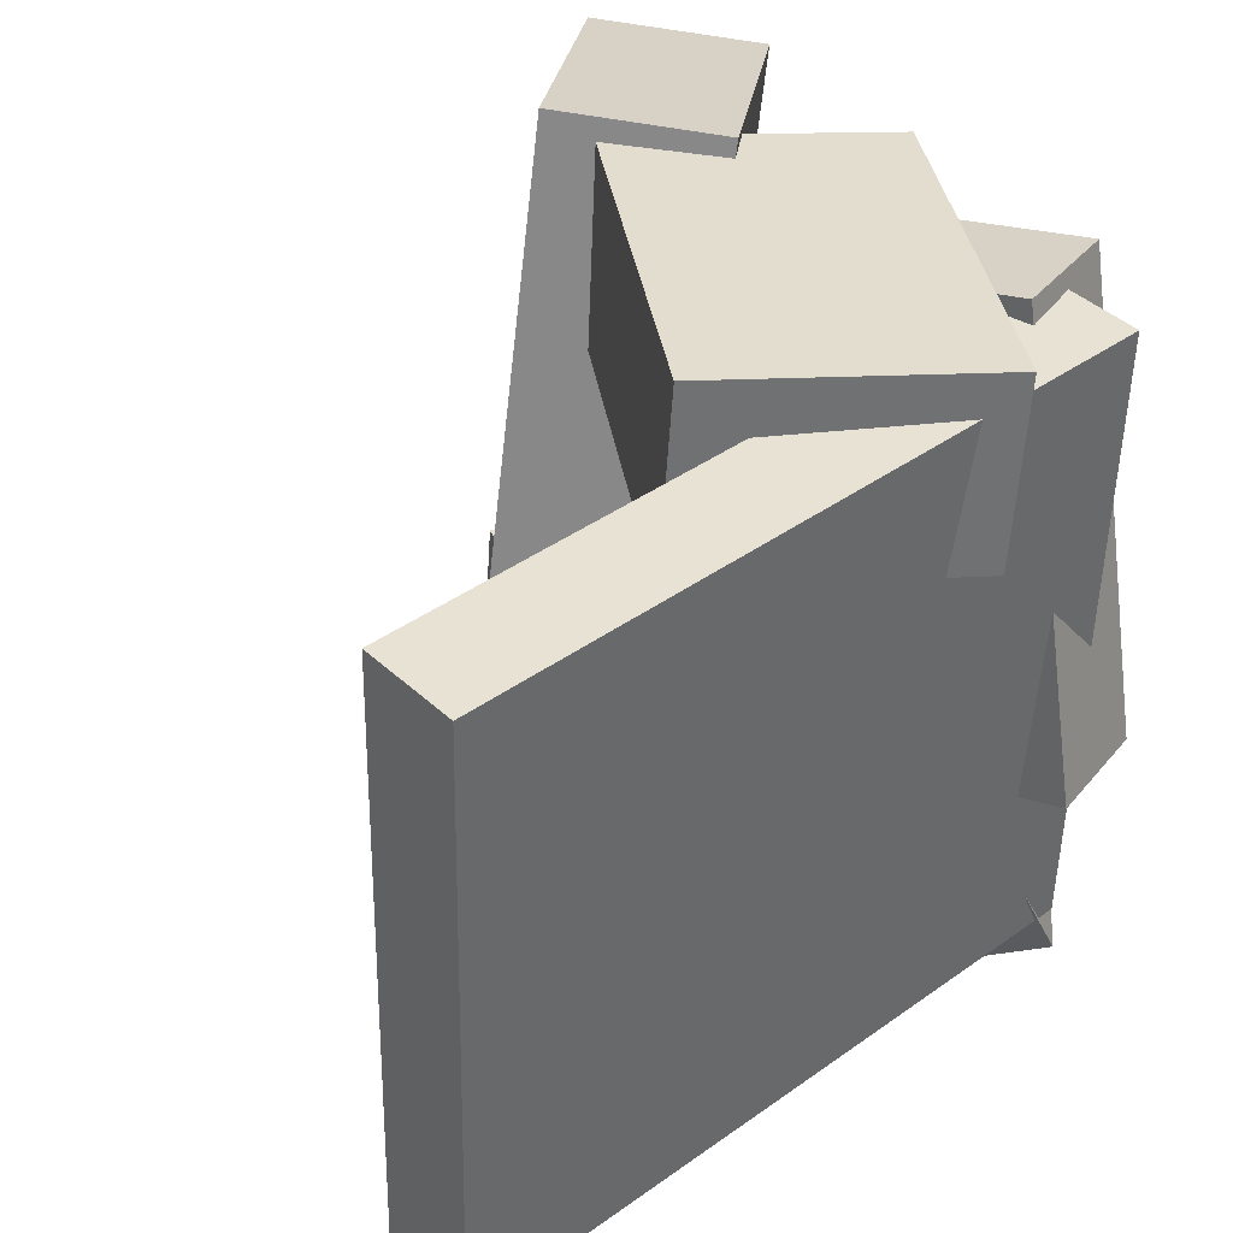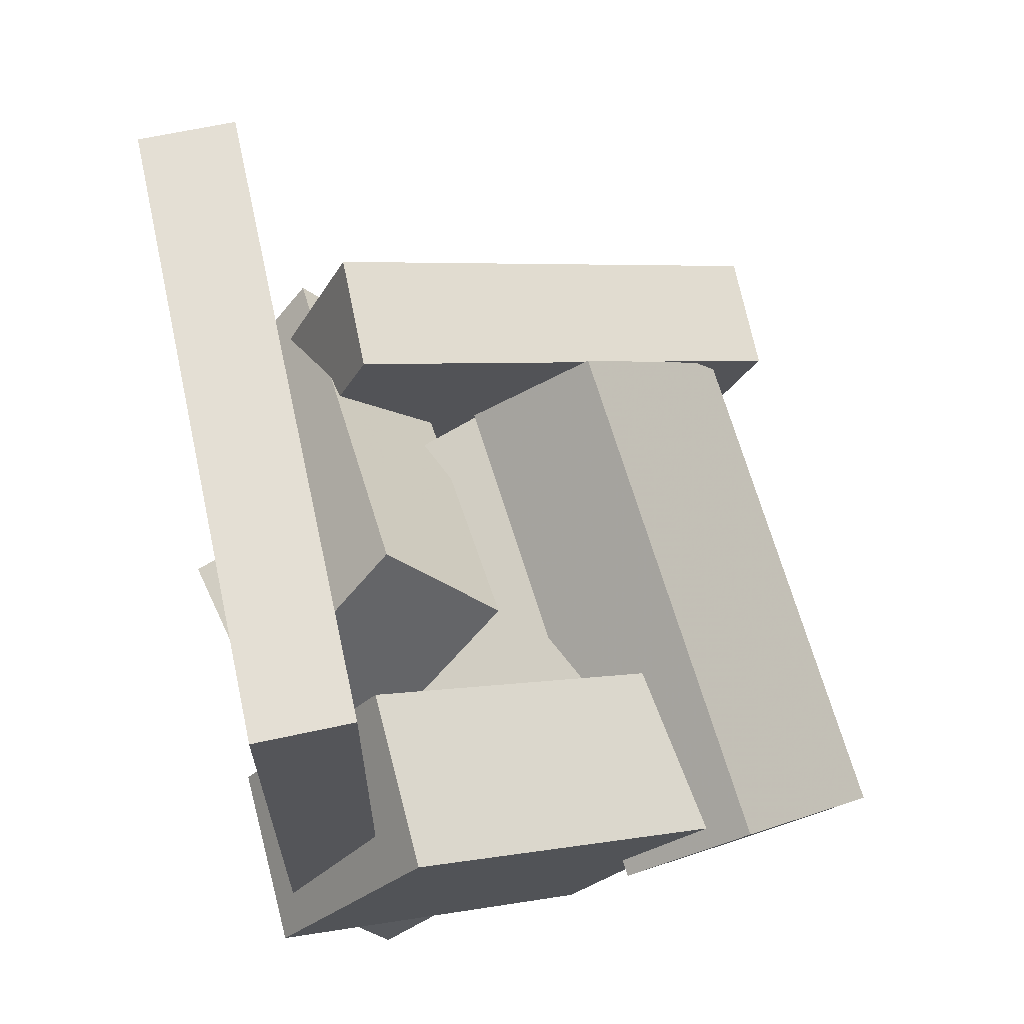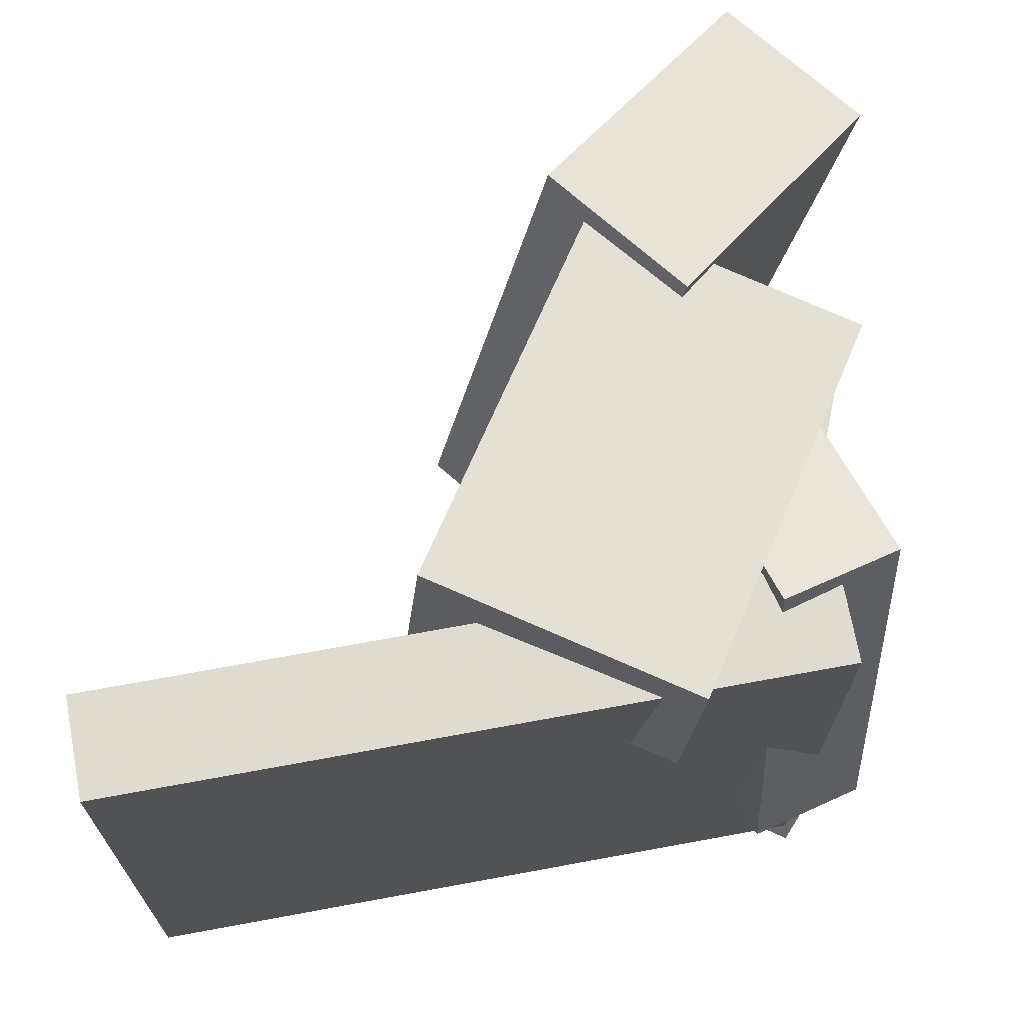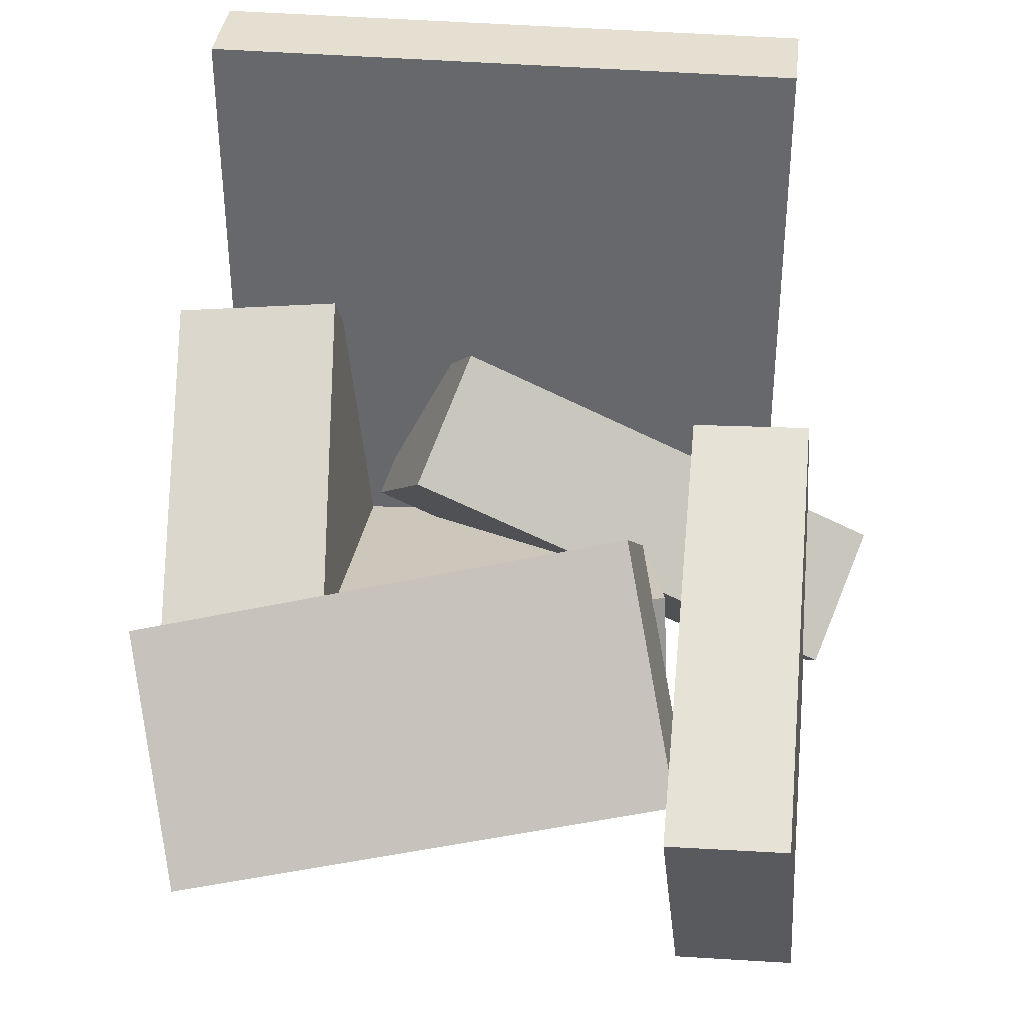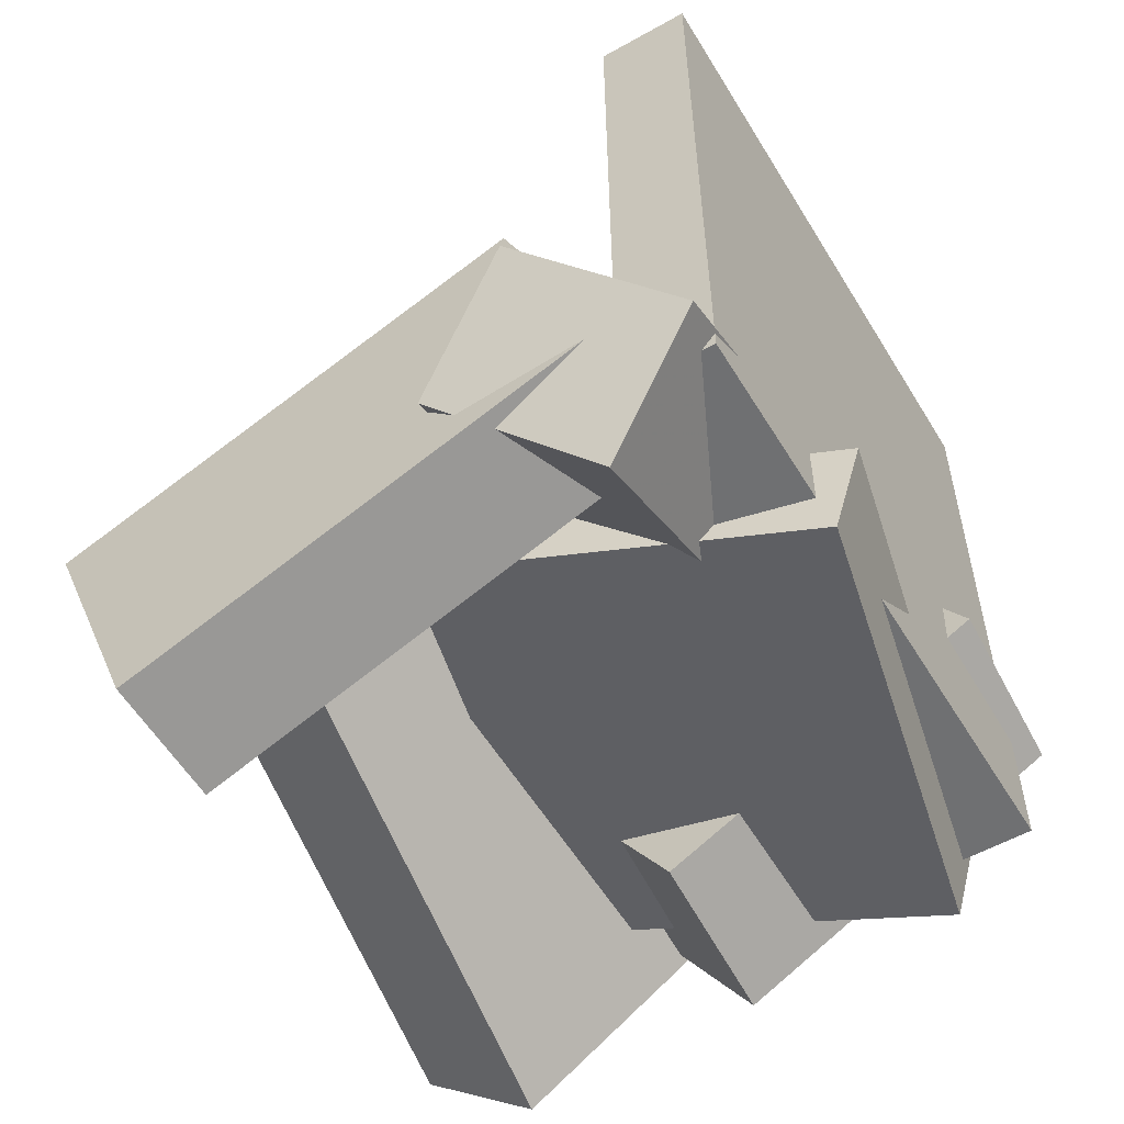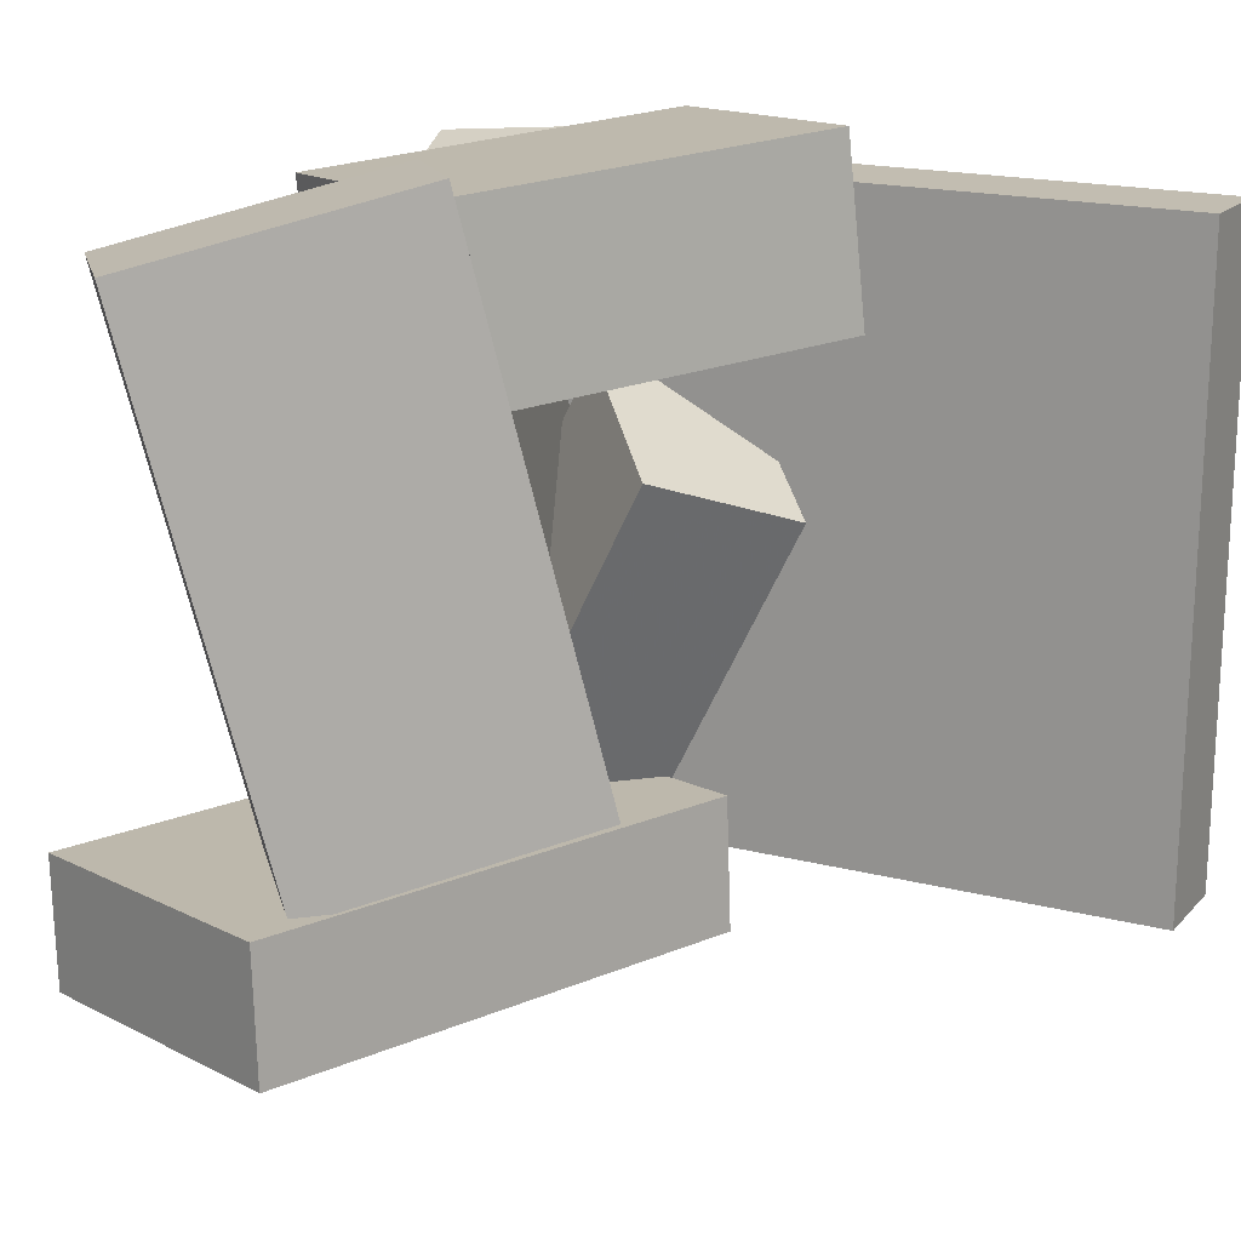
<metadata>
{"format":"obj","ext":"obj","renderer":"f3d","projection":"perspective","resolution":1024,"background":"white","views":[{"elev":39.3,"azim":-132.3,"up":"+Z"},{"elev":66.4,"azim":-13.7,"up":"+Y"},{"elev":69.0,"azim":-100.9,"up":"+Z"},{"elev":36.4,"azim":95.3,"up":"+Y"},{"elev":-54.5,"azim":-150.7,"up":"+Y"},{"elev":18.2,"azim":116.6,"up":"+Z"}]}
</metadata>
<code>
v -0.2061 -0.1813 -0.2333
v -0.2171 -0.1819 0.2326
v -0.2027 0.3224 -0.2325
v -0.2137 0.3218 0.2334
v -0.1353 -0.1817 -0.2316
v -0.1462 -0.1824 0.2343
v -0.1319 0.3219 -0.2308
v -0.1428 0.3213 0.235
f 1.0 7.0 5.0
f 1.0 3.0 7.0
f 1.0 4.0 3.0
f 1.0 2.0 4.0
f 3.0 8.0 7.0
f 3.0 4.0 8.0
f 5.0 7.0 8.0
f 5.0 8.0 6.0
f 1.0 5.0 6.0
f 1.0 6.0 2.0
f 2.0 6.0 8.0
f 2.0 8.0 4.0
v -0.2324 -0.06372 0.1274
v 0.009254 -0.2237 0.1075
v -0.2302 -0.07683 0.26
v 0.01149 -0.2369 0.2401
v -0.1219 0.1015 0.1418
v 0.1199 -0.0585 0.1219
v -0.1196 0.08842 0.2745
v 0.1221 -0.07161 0.2546
f 9.0 15.0 13.0
f 9.0 11.0 15.0
f 9.0 12.0 11.0
f 9.0 10.0 12.0
f 11.0 16.0 15.0
f 11.0 12.0 16.0
f 13.0 15.0 16.0
f 13.0 16.0 14.0
f 9.0 13.0 14.0
f 9.0 14.0 10.0
f 10.0 14.0 16.0
f 10.0 16.0 12.0
v -0.1286 -0.262 -0.2322
v -0.1193 -0.09125 0.1086
v -0.2087 -0.1844 -0.2689
v -0.1993 -0.0136 0.07186
v -0.01745 -0.1706 -0.2811
v -0.00813 0.0002214 0.05971
v -0.09748 -0.09292 -0.3178
v -0.08816 0.07787 0.02298
f 17.0 23.0 21.0
f 17.0 19.0 23.0
f 17.0 20.0 19.0
f 17.0 18.0 20.0
f 19.0 24.0 23.0
f 19.0 20.0 24.0
f 21.0 23.0 24.0
f 21.0 24.0 22.0
f 17.0 21.0 22.0
f 17.0 22.0 18.0
f 18.0 22.0 24.0
f 18.0 24.0 20.0
v 0.01611 -0.03151 -0.1291
v 0.05057 -0.1239 0.2636
v 0.1106 0.04434 -0.1195
v 0.1451 -0.04807 0.2732
v 0.1462 -0.1875 -0.1772
v 0.1806 -0.2799 0.2155
v 0.2407 -0.1116 -0.1677
v 0.2751 -0.204 0.2251
f 25.0 31.0 29.0
f 25.0 27.0 31.0
f 25.0 28.0 27.0
f 25.0 26.0 28.0
f 27.0 32.0 31.0
f 27.0 28.0 32.0
f 29.0 31.0 32.0
f 29.0 32.0 30.0
f 25.0 29.0 30.0
f 25.0 30.0 26.0
f 26.0 30.0 32.0
f 26.0 32.0 28.0
v 0.1991 -0.3172 -0.2698
v -0.1516 -0.171 -0.2747
v 0.2863 -0.1075 -0.2557
v -0.06437 0.0387 -0.2605
v 0.1957 -0.3222 -0.1745
v -0.155 -0.176 -0.1794
v 0.2829 -0.1125 -0.1603
v -0.06778 0.03369 -0.1652
f 33.0 39.0 37.0
f 33.0 35.0 39.0
f 33.0 36.0 35.0
f 33.0 34.0 36.0
f 35.0 40.0 39.0
f 35.0 36.0 40.0
f 37.0 39.0 40.0
f 37.0 40.0 38.0
f 33.0 37.0 38.0
f 33.0 38.0 34.0
f 34.0 38.0 40.0
f 34.0 40.0 36.0
v -0.22 -0.2193 -0.09681
v -0.1505 -0.2224 0.2448
v -0.2409 -0.1369 -0.09181
v -0.1714 -0.14 0.2498
v 0.06898 -0.1424 -0.1548
v 0.1384 -0.1455 0.1868
v 0.04806 -0.06001 -0.1498
v 0.1175 -0.06311 0.1918
f 41.0 47.0 45.0
f 41.0 43.0 47.0
f 41.0 44.0 43.0
f 41.0 42.0 44.0
f 43.0 48.0 47.0
f 43.0 44.0 48.0
f 45.0 47.0 48.0
f 45.0 48.0 46.0
f 41.0 45.0 46.0
f 41.0 46.0 42.0
f 42.0 46.0 48.0
f 42.0 48.0 44.0

</code>
